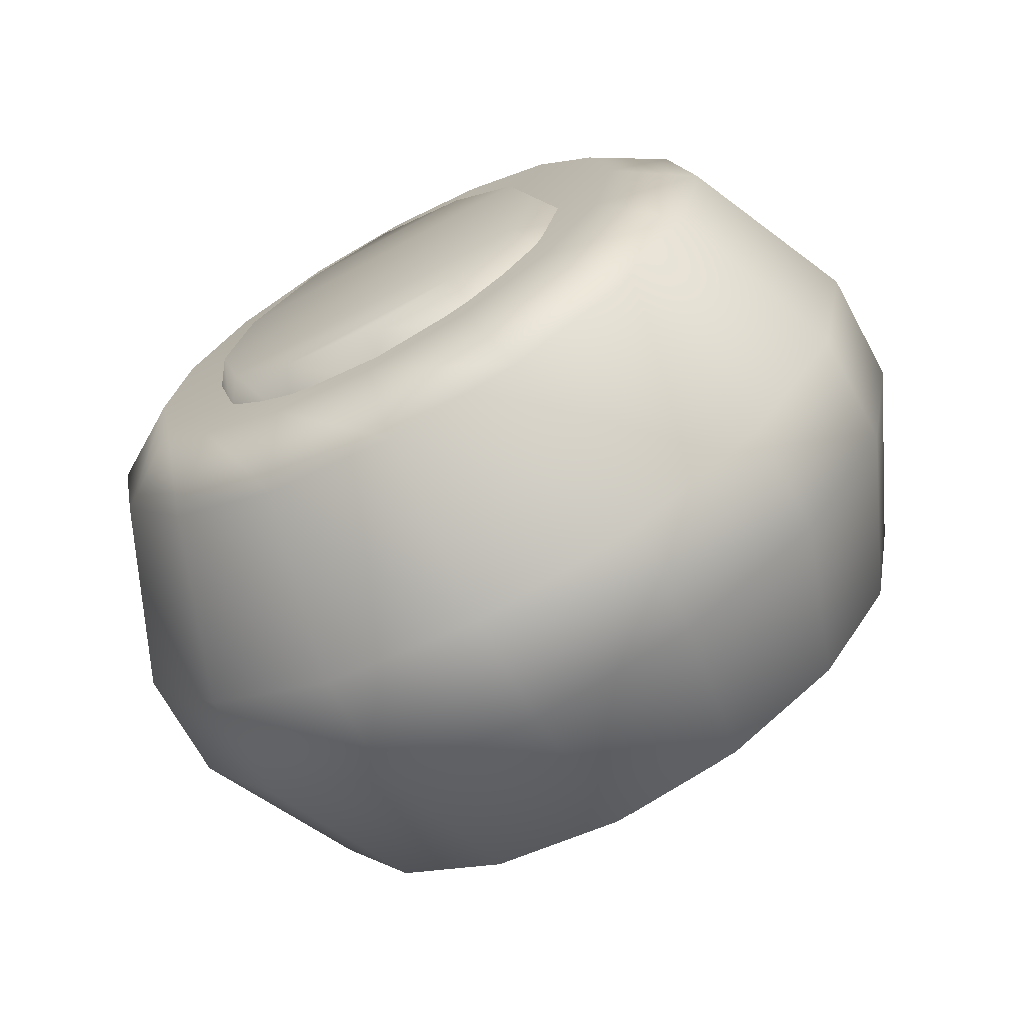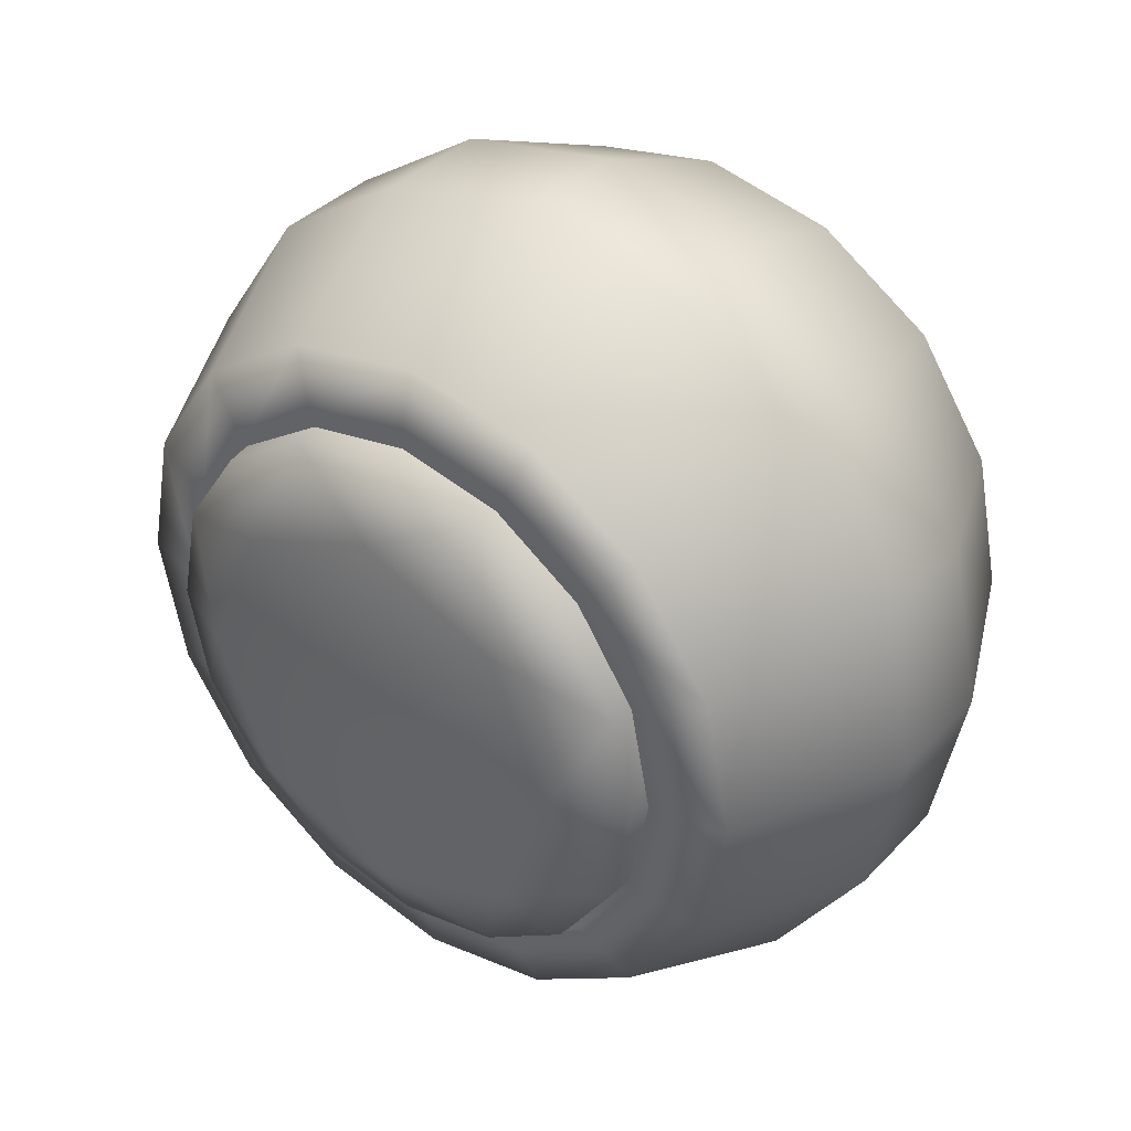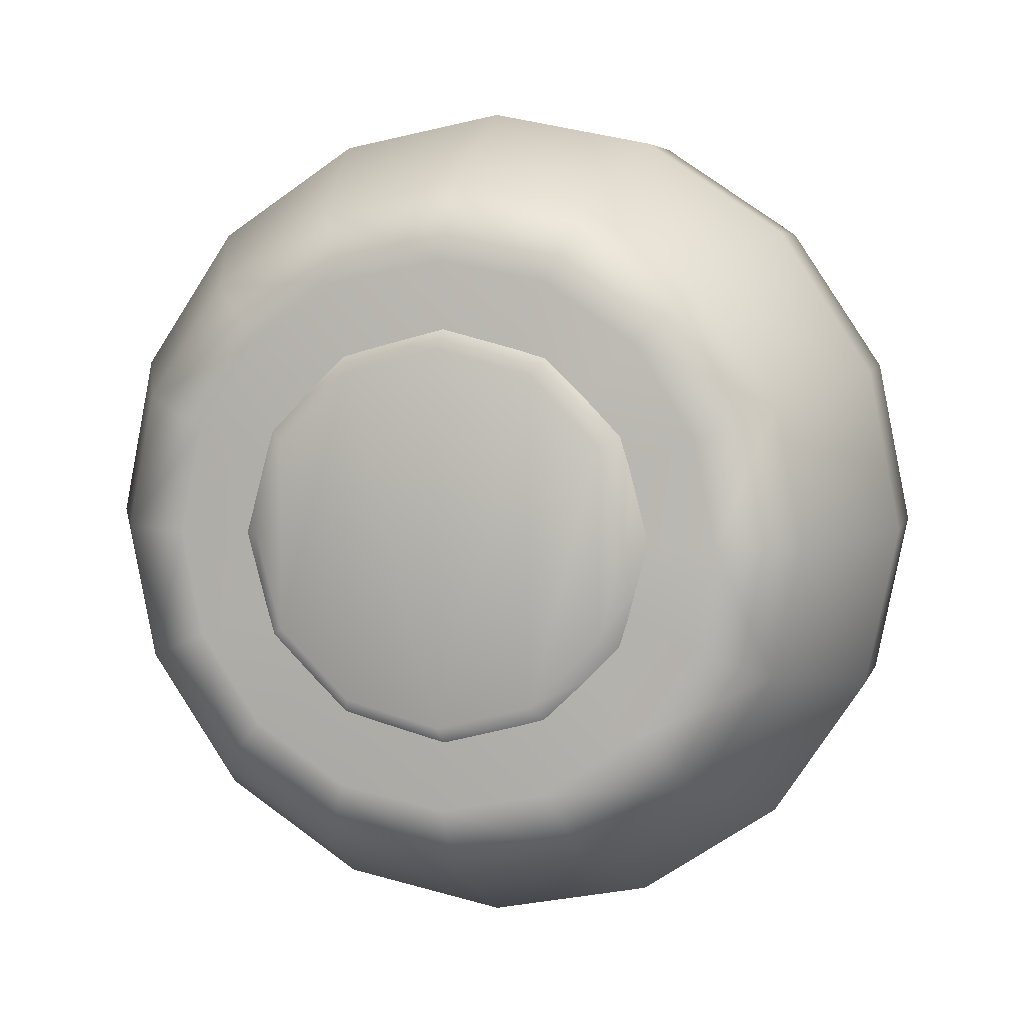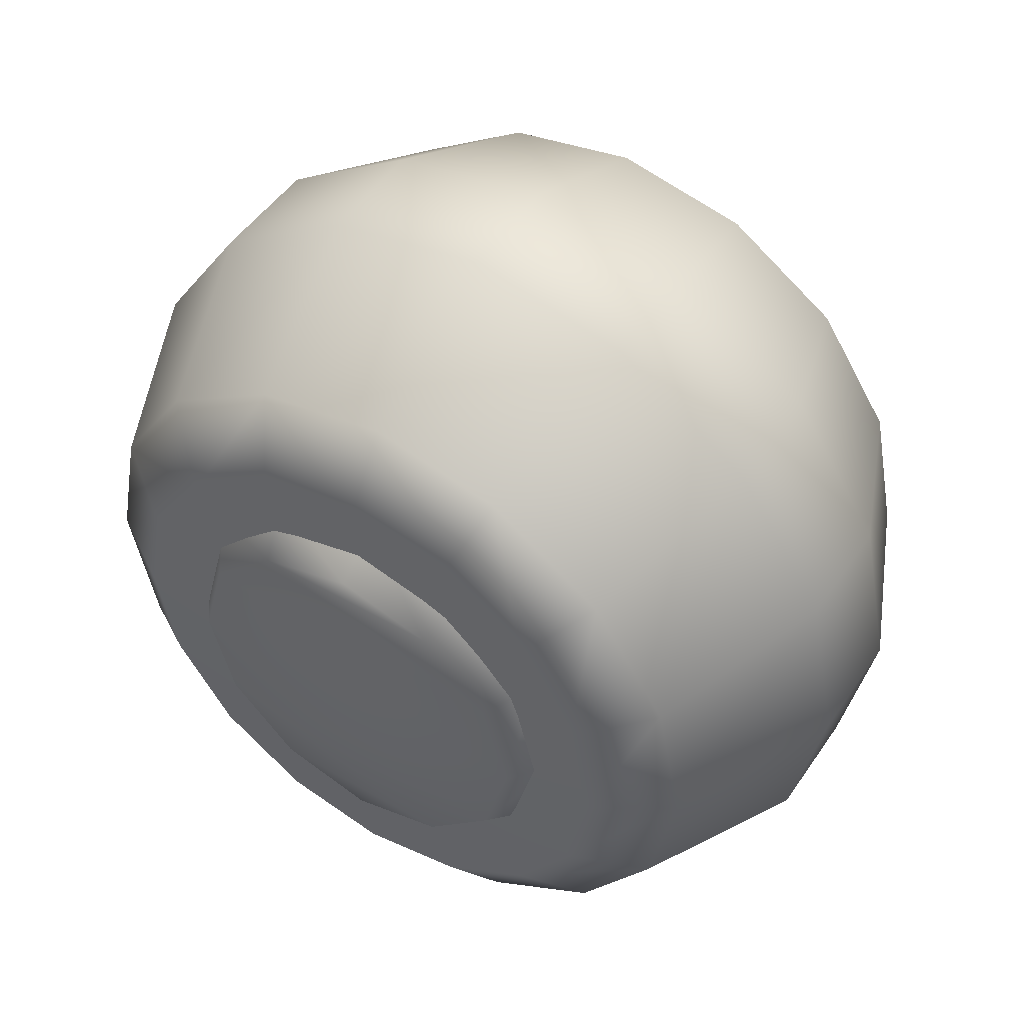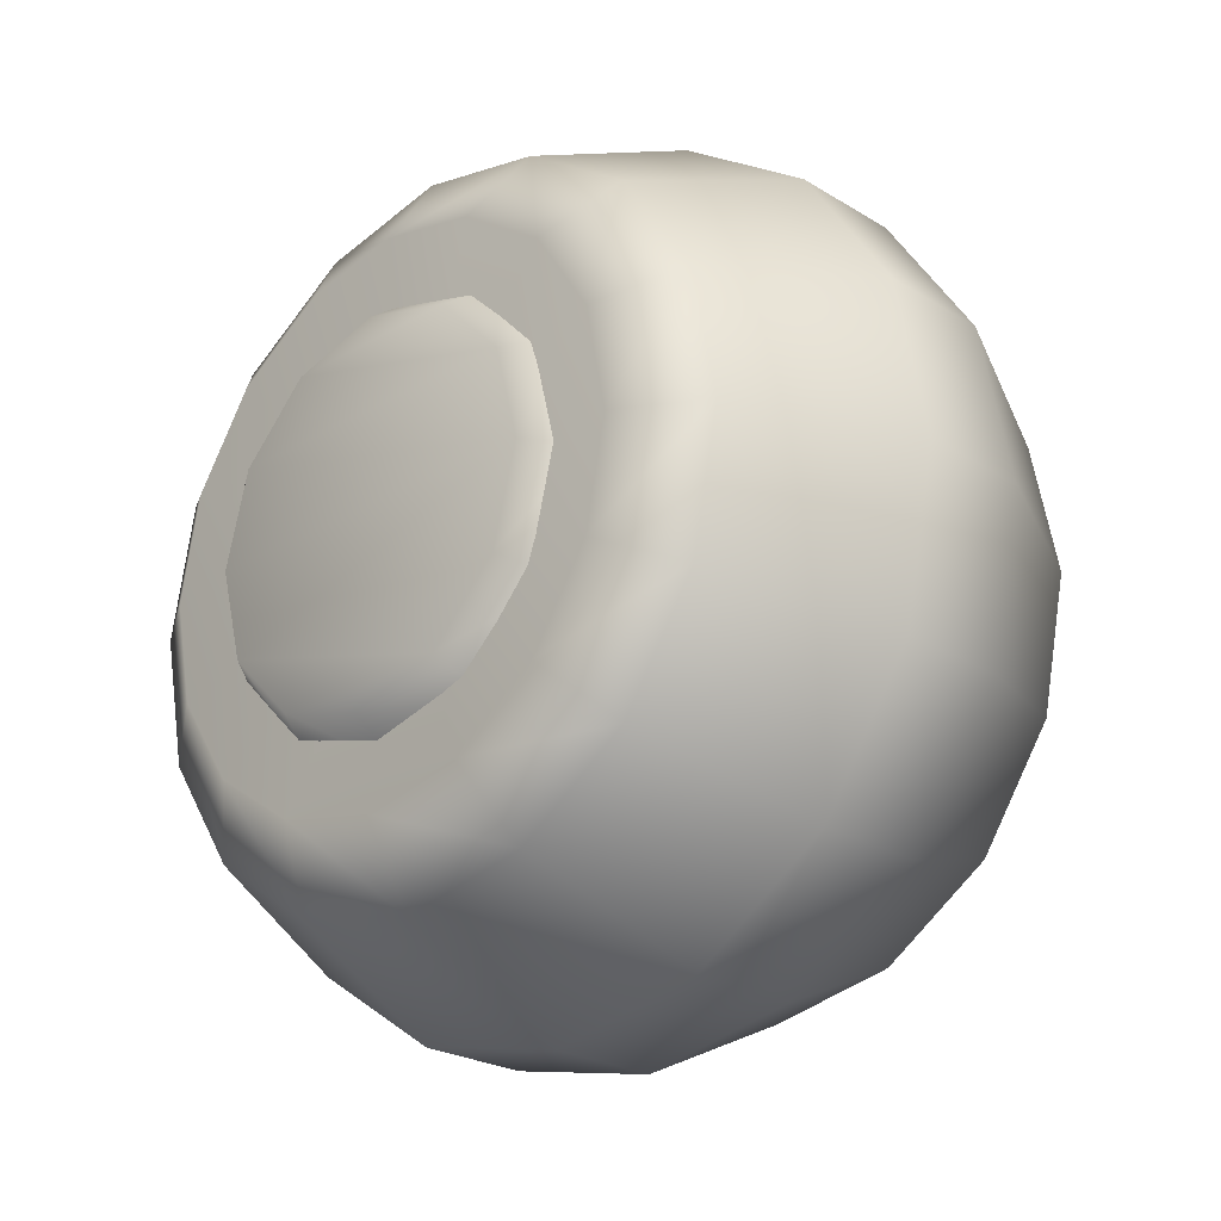
<metadata>
{"format":"obj","ext":"obj","renderer":"f3d","projection":"perspective","resolution":1024,"background":"white","views":[{"elev":-68.7,"azim":118.5,"up":"+Y"},{"elev":37.7,"azim":-52.5,"up":"+Y"},{"elev":5.4,"azim":104.1,"up":"+Z"},{"elev":49.1,"azim":122.8,"up":"+Y"},{"elev":-23.8,"azim":134.2,"up":"+Y"}]}
</metadata>
<code>
g TireK_Small_LF_LOD0
v 0.1396 -8.941e-08 -5.703e-05
v 0.1512 0.05721 0.05719
v 0.1512 0.07475 0.02982
v 0.1512 0.0809 -0.001137
v 0.1512 0.03096 0.07473
v 0.1512 1.788e-07 0.08089
v 0.1512 -0.03096 0.07473
v 0.1512 -0.05721 0.05719
v 0.1512 -0.07475 0.03095
v 0.1512 -0.0809 -1.305e-05
v 0.1512 -0.07475 -0.03097
v 0.1512 -0.05721 -0.05722
v 0.1512 -0.03096 -0.07476
v 0.1512 -8.941e-08 -0.08092
v 0.1512 0.03096 -0.07476
v 0.1512 0.05721 -0.05722
v 0.1512 0.07475 -0.03097
v 0.1368 -8.941e-08 -0.1038
v 0.1512 -8.941e-08 -0.08092
v 0.1368 0.03972 -0.0959
v 0.1512 0.03096 -0.07476
v 0.1368 0.0734 -0.0734
v 0.1512 0.05721 -0.05722
v 0.1368 0.0959 -0.03972
v 0.1512 0.07475 -0.03097
v 0.1512 0.0809 -0.001137
v 0.1368 0.1038 -0.001162
v 0.08561 0.1174 -0.04865
v 0.08561 0.08989 -0.08989
v 0.08561 0.04865 -0.1174
v 0.08561 -8.941e-08 -0.1271
v 0.08561 0.1271 -0.0008938
v 0.0516 0.04865 -0.1174
v 0.0516 -8.941e-08 -0.1271
v 0.0003698 -8.941e-08 -0.1037
v 0.0003698 0.03968 -0.09579
v 0.0516 0.08989 -0.08989
v 0.0003698 0.07332 -0.07332
v 0.0516 0.1174 -0.04865
v 0.0003698 0.09579 -0.03968
v 0.0516 0.1271 -0.000298
v 0.0003698 0.1037 -8.941e-08
v 0.1368 -0.03972 -0.0959
v 0.1512 -0.03096 -0.07476
v 0.1368 -8.941e-08 -0.1038
v 0.1512 -8.941e-08 -0.08092
v 0.1512 -0.05721 -0.05722
v 0.1368 -0.0734 -0.0734
v 0.1512 -0.07475 -0.03097
v 0.1368 -0.0959 -0.03972
v 0.1512 -0.0809 -1.305e-05
v 0.1368 -0.1038 -8.941e-08
v 0.08561 -8.941e-08 -0.1271
v 0.08561 -0.04865 -0.1174
v 0.08561 -0.08989 -0.08989
v 0.08561 -0.1174 -0.04865
v 0.08561 -0.1271 1.788e-07
v 0.0516 -0.1174 -0.04865
v 0.0516 -0.1271 1.788e-07
v 0.0003698 -0.1037 1.788e-07
v 0.0003698 -0.09579 -0.03968
v 0.0516 -0.08989 -0.08989
v 0.0003698 -0.07332 -0.07332
v 0.0516 -0.04865 -0.1174
v 0.0003698 -0.03968 -0.09579
v 0.0516 -8.941e-08 -0.1271
v 0.0003698 -8.941e-08 -0.1037
v 0.1368 -0.0959 0.03972
v 0.1512 -0.07475 0.03095
v 0.1368 -0.1038 -8.941e-08
v 0.1512 -0.0809 -1.305e-05
v 0.1512 -0.05721 0.05719
v 0.1368 -0.0734 0.0734
v 0.1512 -0.03096 0.07473
v 0.1368 -0.03972 0.0959
v 0.1512 1.788e-07 0.08089
v 0.1368 1.788e-07 0.1038
v 0.08561 -0.1271 1.788e-07
v 0.08561 -0.1174 0.04865
v 0.08561 -0.08989 0.08989
v 0.08561 -0.04865 0.1174
v 0.08561 1.788e-07 0.1271
v 0.0516 -0.04865 0.1174
v 0.0516 1.788e-07 0.1271
v 0.0003698 1.788e-07 0.1037
v 0.0003698 -0.03968 0.09579
v 0.0516 -0.08989 0.08989
v 0.0003698 -0.07332 0.07332
v 0.0516 -0.1174 0.04865
v 0.0003698 -0.09579 0.03968
v 0.0516 -0.1271 1.788e-07
v 0.0003698 -0.1037 1.788e-07
v 0.1368 0.03972 0.0959
v 0.1512 0.03096 0.07473
v 0.1368 1.788e-07 0.1038
v 0.1512 1.788e-07 0.08089
v 0.1512 0.05721 0.05719
v 0.1368 0.0734 0.0734
v 0.1368 0.0959 0.03856
v 0.1512 0.07475 0.02982
v 0.1512 0.0809 -0.001137
v 0.1368 0.1038 -0.001162
v 0.08561 1.788e-07 0.1271
v 0.08561 0.04865 0.1174
v 0.08561 0.08989 0.08989
v 0.08561 0.1174 0.04775
v 0.08561 0.1271 -0.0008938
v 0.0516 0.04865 0.1174
v 0.0516 0.08989 0.08989
v 0.0003698 0.07332 0.07332
v 0.0003698 0.09579 0.03968
v 0.0516 0.1174 0.04835
v 0.0003698 0.1037 -8.941e-08
v 0.0516 0.1271 -0.000298
v 0.0003698 0.03968 0.09579
v 0.0516 1.788e-07 0.1271
v 0.0003698 1.788e-07 0.1037
v -0.004372 0.05865 0.05865
v 0.01992 -8.941e-08 -8.941e-08
v -0.004372 0.07663 0.03174
v -0.004372 0.03174 0.07663
v -0.004372 1.788e-07 0.08295
v -0.004372 0.08295 -8.941e-08
v 0.0003698 1.788e-07 0.1037
v 0.0003698 0.03968 0.09579
v 0.0003698 0.07332 0.07332
v 0.0003698 0.09579 0.03968
v 0.0003698 0.1037 -8.941e-08
v -0.004372 -0.03174 0.07663
v 0.01992 -8.941e-08 -8.941e-08
v -0.004372 1.788e-07 0.08295
v -0.004372 -0.05865 0.05865
v -0.004372 -0.07663 0.03174
v -0.004372 -0.08295 -8.941e-08
v 0.0003698 -0.1037 1.788e-07
v 0.0003698 -0.09579 0.03968
v 0.0003698 -0.07332 0.07332
v 0.0003698 -0.03968 0.09579
v 0.0003698 1.788e-07 0.1037
v -0.004372 -0.07663 -0.03174
v 0.01992 -8.941e-08 -8.941e-08
v -0.004372 -0.08295 -8.941e-08
v -0.004372 -0.05865 -0.05865
v -0.004372 -0.03174 -0.07663
v -0.004372 -8.941e-08 -0.08295
v 0.0003698 -8.941e-08 -0.1037
v 0.0003698 -0.03968 -0.09579
v 0.0003698 -0.07332 -0.07332
v 0.0003698 -0.09579 -0.03968
v 0.0003698 -0.1037 1.788e-07
v -0.004372 0.03174 -0.07663
v 0.01992 -8.941e-08 -8.941e-08
v -0.004372 -8.941e-08 -0.08295
v -0.004372 0.05865 -0.05865
v -0.004372 0.07663 -0.03174
v -0.004372 0.08295 -8.941e-08
v 0.0003698 0.1037 -8.941e-08
v 0.0003698 0.09579 -0.03968
v 0.0003698 0.07332 -0.07332
v 0.0003698 0.03968 -0.09579
v 0.0003698 -8.941e-08 -0.1037
v 0.141 0.05749 0.03319
v 0.1558 0.04812 0.02778
v 0.141 0.03319 0.05749
v 0.1558 0.02778 0.04812
v 0.141 -8.941e-08 0.06638
v 0.1558 -8.941e-08 0.05556
v 0.141 -0.03319 0.05749
v 0.1558 -0.02778 0.04812
v 0.141 -0.05749 0.03319
v 0.1558 -0.04812 0.02778
v 0.141 -0.06638 -8.941e-08
v 0.1558 -0.05556 -8.941e-08
v 0.141 -0.05749 -0.03319
v 0.1558 -0.04812 -0.02778
v 0.141 -0.03319 -0.05749
v 0.1558 -0.02778 -0.04812
v 0.141 -8.941e-08 -0.06638
v 0.1558 -8.941e-08 -0.05556
v 0.141 0.03319 -0.05749
v 0.1558 0.02778 -0.04812
v 0.141 0.05749 -0.03319
v 0.1558 0.04812 -0.02778
v 0.141 0.06638 -8.941e-08
v 0.1558 0.05556 -8.941e-08
v 0.01103 -8.941e-08 0.08279
v -0.01096 -8.941e-08 0.08058
v 0.01103 0.03168 0.07649
v -0.01096 0.03084 0.07445
v 0.01103 0.05854 0.05854
v -0.01096 0.05698 0.05698
v 0.01103 0.07649 0.03168
v -0.01096 0.07445 0.03084
v 0.01103 0.08279 -8.941e-08
v -0.01096 0.08058 -8.941e-08
v -0.02074 -8.941e-08 0.05966
v -0.01096 0.03084 0.07445
v -0.01096 -8.941e-08 0.08058
v -0.01096 -0.03084 0.07445
v -0.02074 -0.04219 0.04219
v -0.01096 -0.05698 0.05698
v -0.02074 0.04219 0.04219
v -0.01096 0.05698 0.05698
v -0.02395 -8.941e-08 -8.941e-08
v -0.02074 -0.05966 -8.941e-08
v -0.01096 -0.07445 0.03084
v -0.02074 -0.04219 -0.04219
v -0.01096 -0.07445 -0.03084
v -0.02074 -8.941e-08 -0.05966
v -0.02074 0.04219 -0.04219
v -0.02074 0.05966 -8.941e-08
v -0.01096 -0.08058 -8.941e-08
v -0.01096 -0.03084 -0.07445
v -0.01096 -0.05698 -0.05698
v -0.01096 0.03084 -0.07445
v -0.01096 -8.941e-08 -0.08058
v -0.01096 0.07445 -0.03084
v -0.01096 0.05698 -0.05698
v -0.01096 0.08058 -8.941e-08
v -0.01096 0.07445 0.03084
v -0.01096 -0.05698 0.05698
v -0.01096 -0.03084 0.07445
v 0.01103 -0.05854 0.05854
v 0.01103 -0.03168 0.07649
v 0.01103 -8.941e-08 0.08279
v -0.01096 -8.941e-08 0.08058
v -0.01096 -0.07445 0.03084
v 0.01103 -0.07649 0.03168
v 0.01103 -0.08279 -8.941e-08
v -0.01096 -0.08058 -8.941e-08
v -0.01096 -0.07445 -0.03084
v 0.01103 -0.07649 -0.03168
v -0.01096 -0.05698 -0.05698
v 0.01103 -0.05854 -0.05854
v -0.01096 -0.03084 -0.07445
v 0.01103 -0.03168 -0.07649
v -0.01096 -8.941e-08 -0.08058
v 0.01103 -8.941e-08 -0.08279
v -0.01096 -0.08058 -8.941e-08
v 0.01103 -0.08279 -8.941e-08
v -0.01096 -8.941e-08 -0.08058
v 0.01103 -8.941e-08 -0.08279
v -0.01096 0.03084 -0.07445
v 0.01103 0.03168 -0.07649
v -0.01096 0.05698 -0.05698
v 0.01103 0.05854 -0.05854
v -0.01096 0.07445 -0.03084
v 0.01103 0.07649 -0.03168
v -0.01096 0.08058 -8.941e-08
v 0.01103 0.08279 -8.941e-08
g TireK_Small_LF_LOD0_0
f 3 2 1
f 4 3 1
f 2 5 1
f 5 6 1
f 6 7 1
f 7 8 1
f 8 9 1
f 9 10 1
f 10 11 1
f 11 12 1
f 12 13 1
f 13 14 1
f 14 15 1
f 15 16 1
f 16 17 1
f 17 4 1
f 20 19 18
f 20 21 19
f 22 21 20
f 22 23 21
f 24 23 22
f 24 25 23
f 26 25 24
f 26 24 27
f 22 28 24
f 28 27 24
f 22 29 28
f 20 29 22
f 20 30 29
f 18 30 20
f 18 31 30
f 28 32 27
f 31 33 30
f 31 34 33
f 33 34 35
f 33 35 36
f 37 33 36
f 30 37 29
f 30 33 37
f 37 36 38
f 39 37 38
f 29 39 28
f 29 37 39
f 32 28 39
f 39 38 40
f 41 39 40
f 32 39 41
f 41 40 42
f 45 44 43
f 45 46 44
f 43 44 47
f 43 47 48
f 48 47 49
f 48 49 50
f 50 49 51
f 50 51 52
f 43 53 45
f 43 54 53
f 48 54 43
f 48 55 54
f 50 55 48
f 50 56 55
f 52 56 50
f 52 57 56
f 57 58 56
f 57 59 58
f 58 59 60
f 58 60 61
f 62 58 61
f 56 62 55
f 56 58 62
f 62 61 63
f 64 62 63
f 55 64 54
f 55 62 64
f 64 63 65
f 66 64 65
f 54 66 53
f 54 64 66
f 66 65 67
f 70 69 68
f 70 71 69
f 68 69 72
f 68 72 73
f 73 72 74
f 73 74 75
f 75 74 76
f 75 76 77
f 68 78 70
f 68 79 78
f 73 79 68
f 73 80 79
f 75 80 73
f 75 81 80
f 77 81 75
f 77 82 81
f 82 83 81
f 82 84 83
f 83 84 85
f 83 85 86
f 87 83 86
f 81 87 80
f 81 83 87
f 87 86 88
f 89 87 88
f 80 89 79
f 80 87 89
f 89 88 90
f 91 89 90
f 79 91 78
f 79 89 91
f 91 90 92
f 95 94 93
f 95 96 94
f 93 94 97
f 93 97 98
f 97 99 98
f 97 100 99
f 99 100 101
f 99 101 102
f 93 103 95
f 93 104 103
f 98 104 93
f 98 105 104
f 106 98 99
f 106 105 98
f 107 99 102
f 107 106 99
f 105 108 104
f 105 109 108
f 108 109 110
f 109 111 110
f 109 112 111
f 112 105 106
f 112 109 105
f 112 113 111
f 112 114 113
f 114 106 107
f 114 112 106
f 108 110 115
f 116 108 115
f 104 116 103
f 104 108 116
f 116 115 117
f 120 119 118
f 118 119 121
f 121 119 122
f 123 119 120
f 121 122 124
f 121 124 125
f 118 121 125
f 118 125 126
f 120 118 126
f 120 126 127
f 123 120 127
f 123 127 128
f 131 130 129
f 129 130 132
f 132 130 133
f 133 130 134
f 133 134 135
f 133 135 136
f 132 133 136
f 132 136 137
f 129 132 137
f 129 137 138
f 131 129 138
f 131 138 139
f 142 141 140
f 140 141 143
f 143 141 144
f 144 141 145
f 144 145 146
f 144 146 147
f 143 144 147
f 143 147 148
f 140 143 148
f 140 148 149
f 142 140 149
f 142 149 150
f 153 152 151
f 151 152 154
f 154 152 155
f 155 152 156
f 155 156 157
f 155 157 158
f 154 155 158
f 154 158 159
f 151 154 159
f 151 159 160
f 153 151 160
f 153 160 161
f 164 163 162
f 164 165 163
f 166 165 164
f 166 167 165
f 168 167 166
f 168 169 167
f 170 169 168
f 170 171 169
f 172 171 170
f 172 173 171
f 174 173 172
f 174 175 173
f 169 171 175
f 171 173 175
f 176 175 174
f 176 177 175
f 169 175 177
f 178 177 176
f 178 179 177
f 169 179 167
f 169 177 179
f 179 165 167
f 180 179 178
f 180 181 179
f 182 181 180
f 182 183 181
f 184 183 182
f 184 185 183
f 162 185 184
f 162 163 185
f 183 185 163
f 181 183 163
f 181 163 165
f 179 181 165
f 188 187 186
f 188 189 187
f 190 189 188
f 190 191 189
f 192 191 190
f 192 193 191
f 193 192 194
f 193 194 195
f 198 197 196
f 198 196 199
f 200 199 196
f 201 199 200
f 197 202 196
f 203 202 197
f 196 202 204
f 200 196 204
f 205 200 204
f 205 206 200
f 201 200 206
f 207 205 204
f 207 208 205
f 209 207 204
f 210 209 204
f 211 210 204
f 202 211 204
f 212 206 205
f 212 205 208
f 209 213 207
f 214 207 213
f 214 208 207
f 210 215 209
f 216 209 215
f 216 213 209
f 211 217 210
f 218 210 217
f 218 215 210
f 219 217 211
f 219 211 220
f 202 220 211
f 203 220 202
f 223 222 221
f 223 224 222
f 225 222 224
f 225 226 222
f 223 221 227
f 223 227 228
f 229 228 227
f 229 227 230
f 233 232 231
f 233 234 232
f 235 234 233
f 235 236 234
f 237 236 235
f 237 238 236
f 232 239 231
f 232 240 239
f 243 242 241
f 243 244 242
f 245 244 243
f 245 246 244
f 247 246 245
f 247 248 246
f 249 248 247
f 249 250 248

</code>
